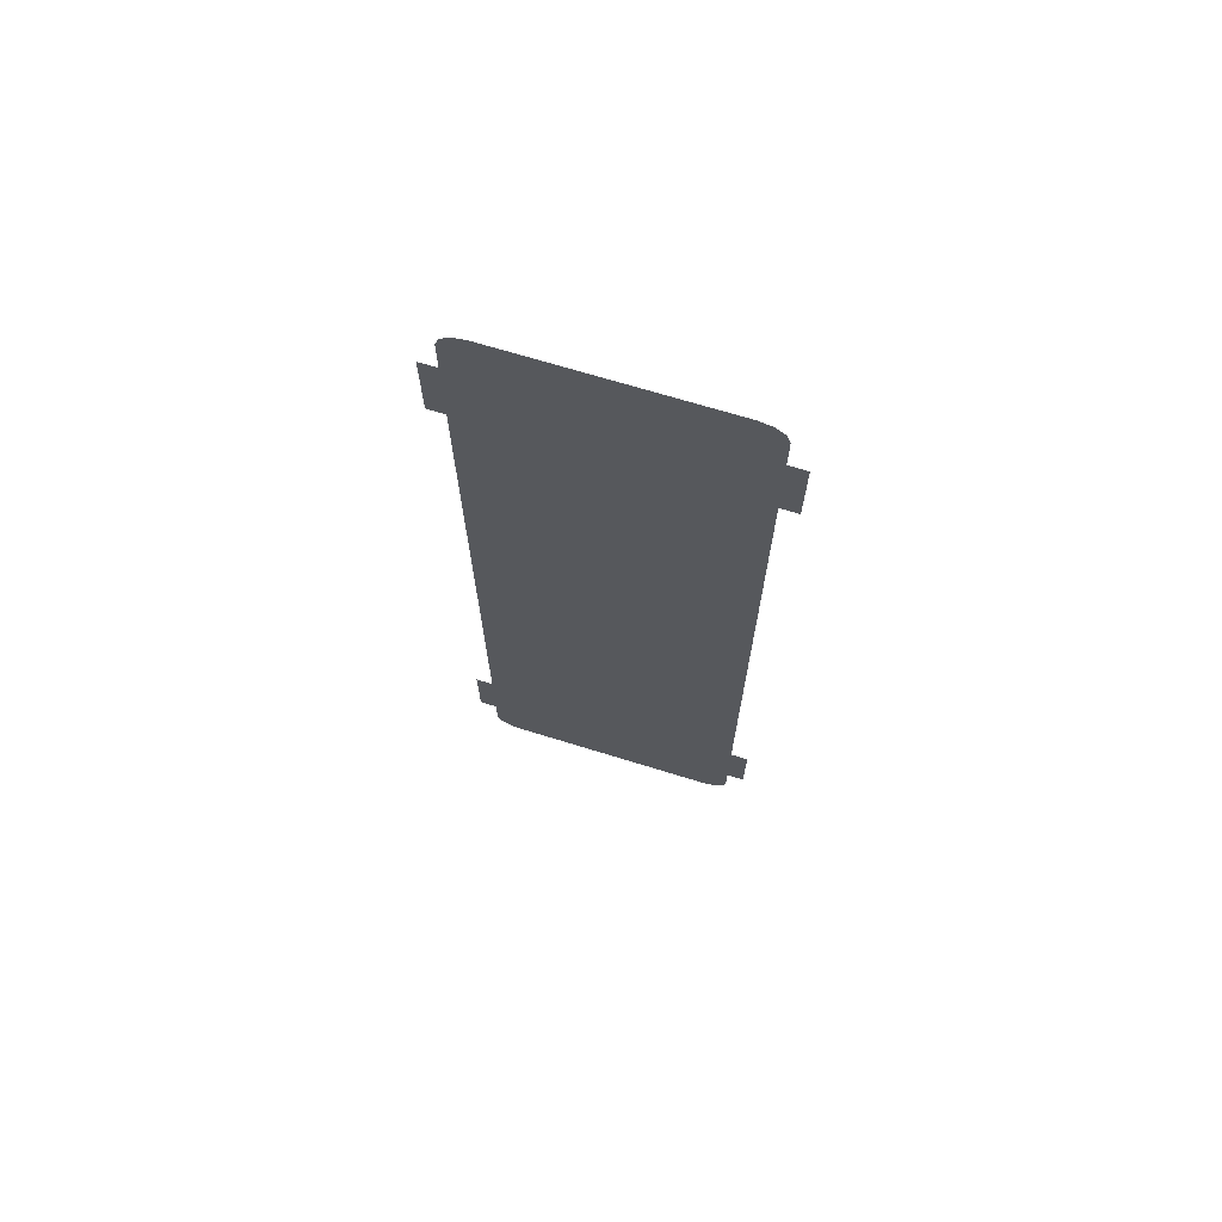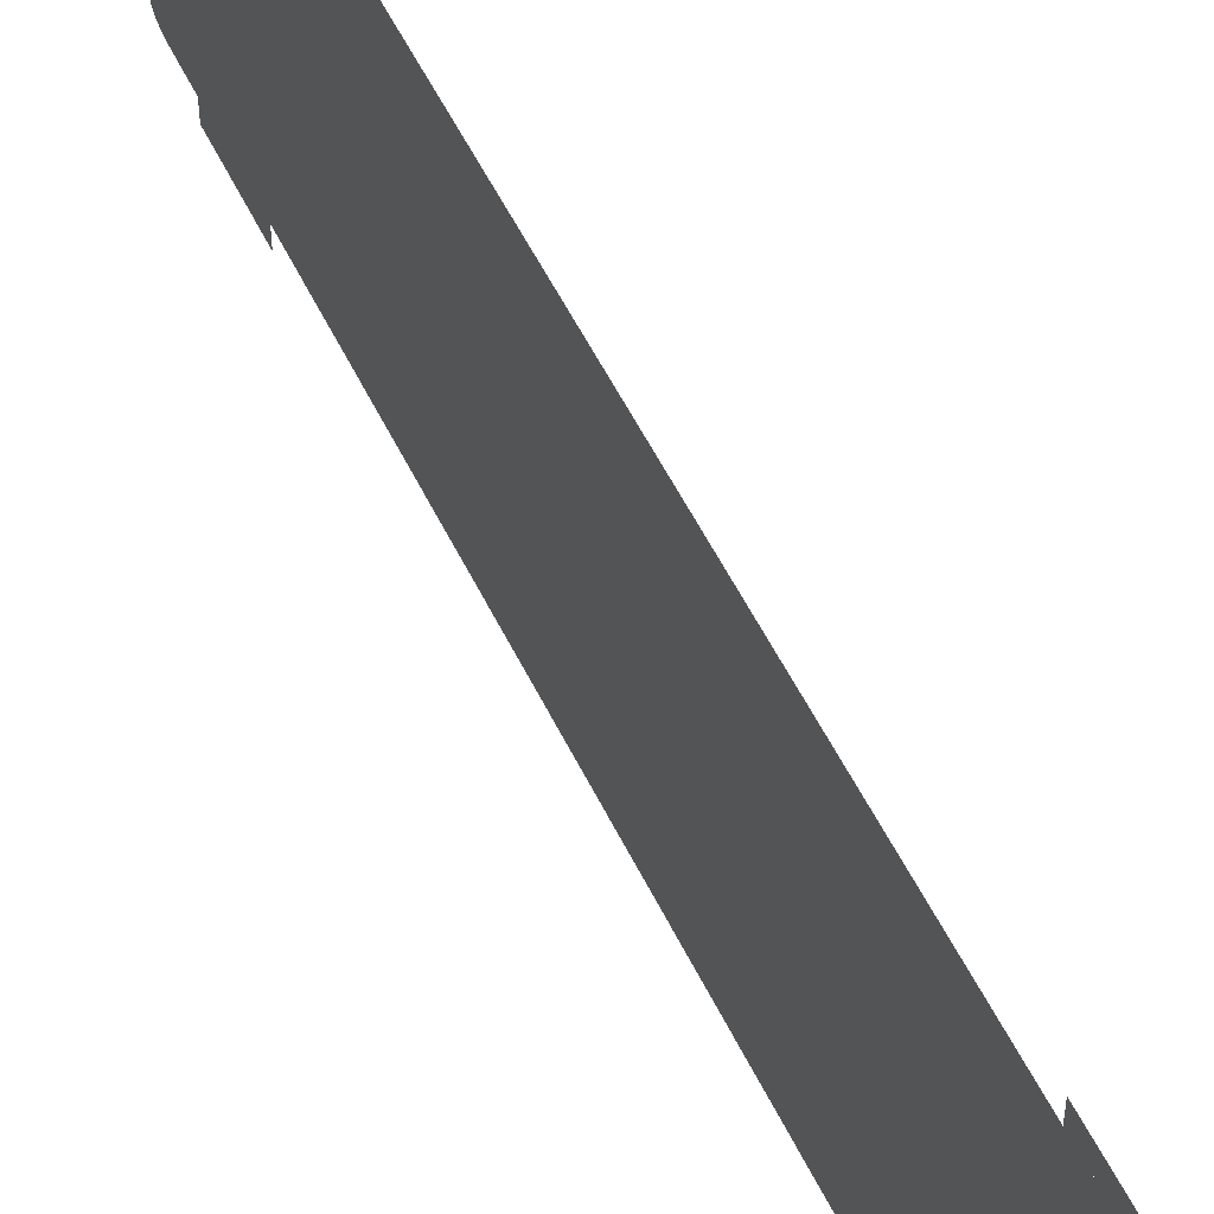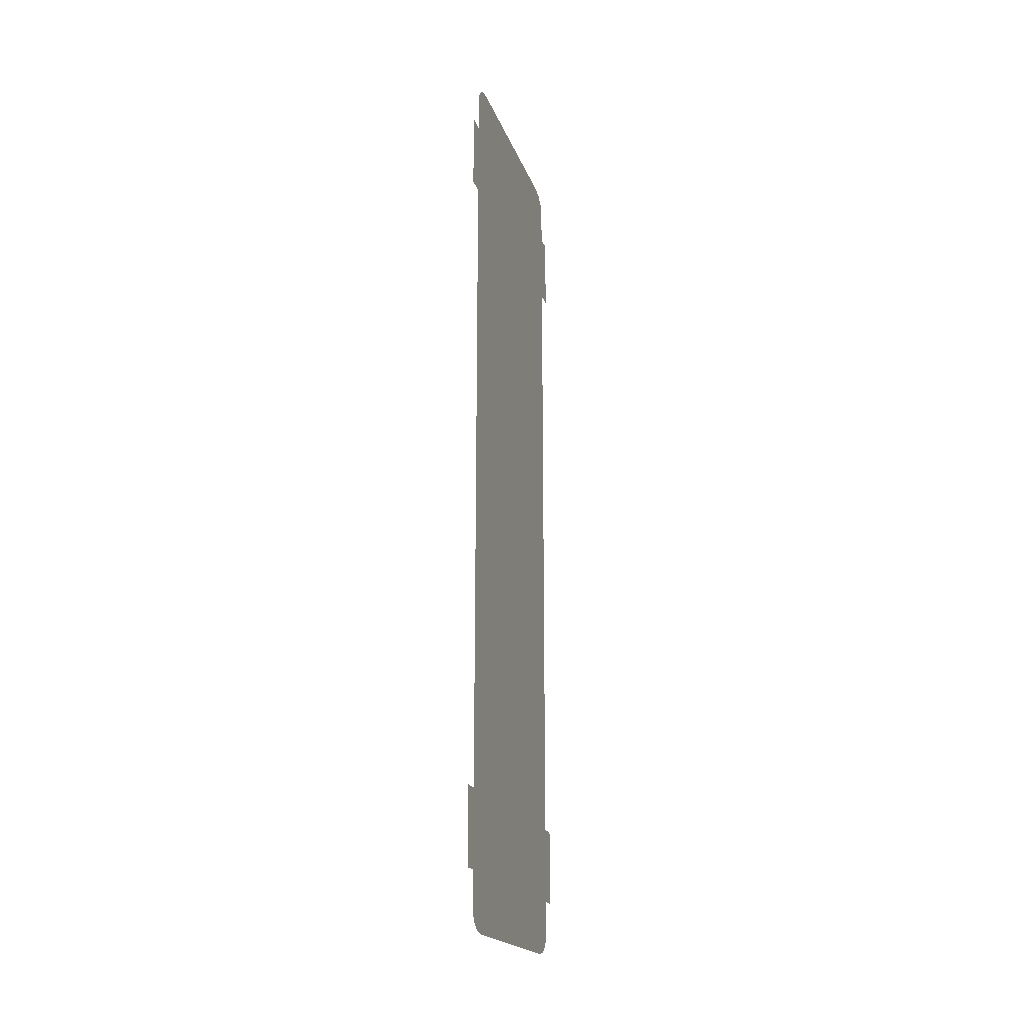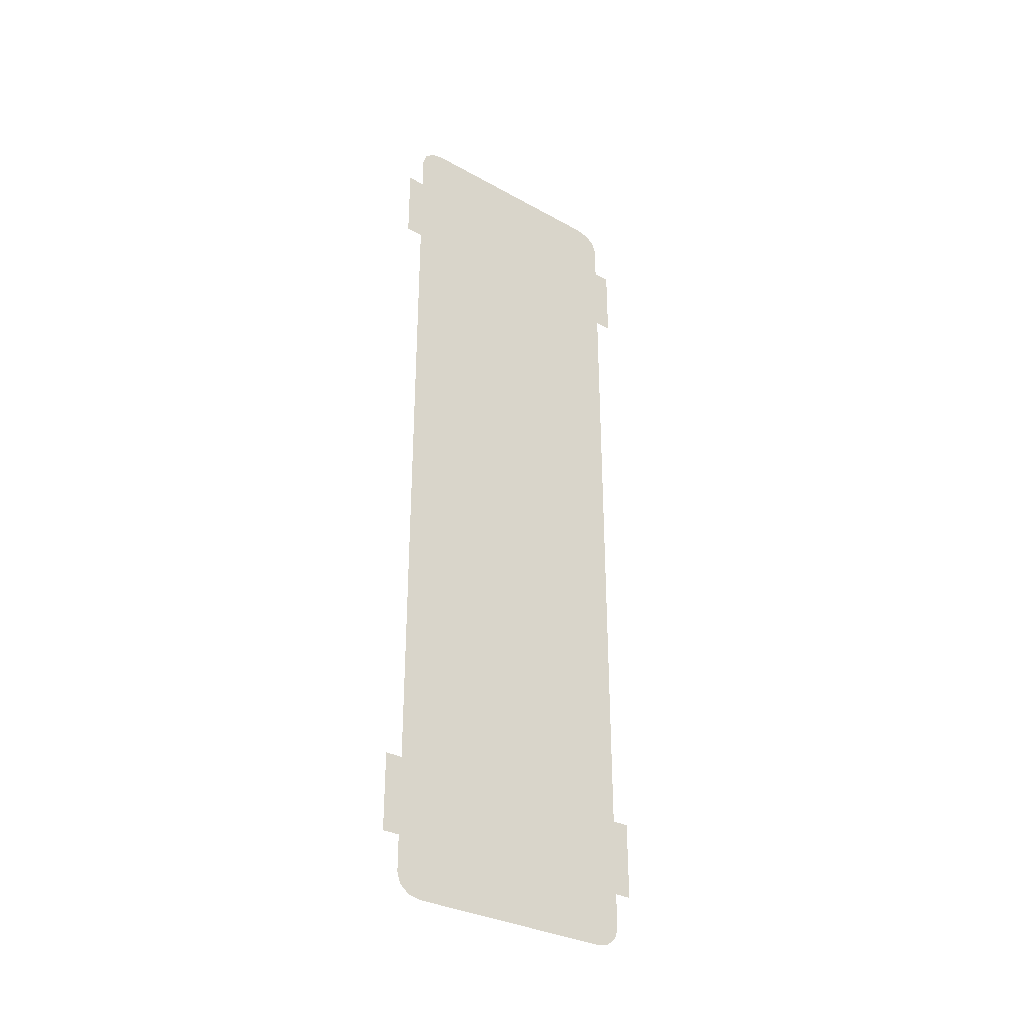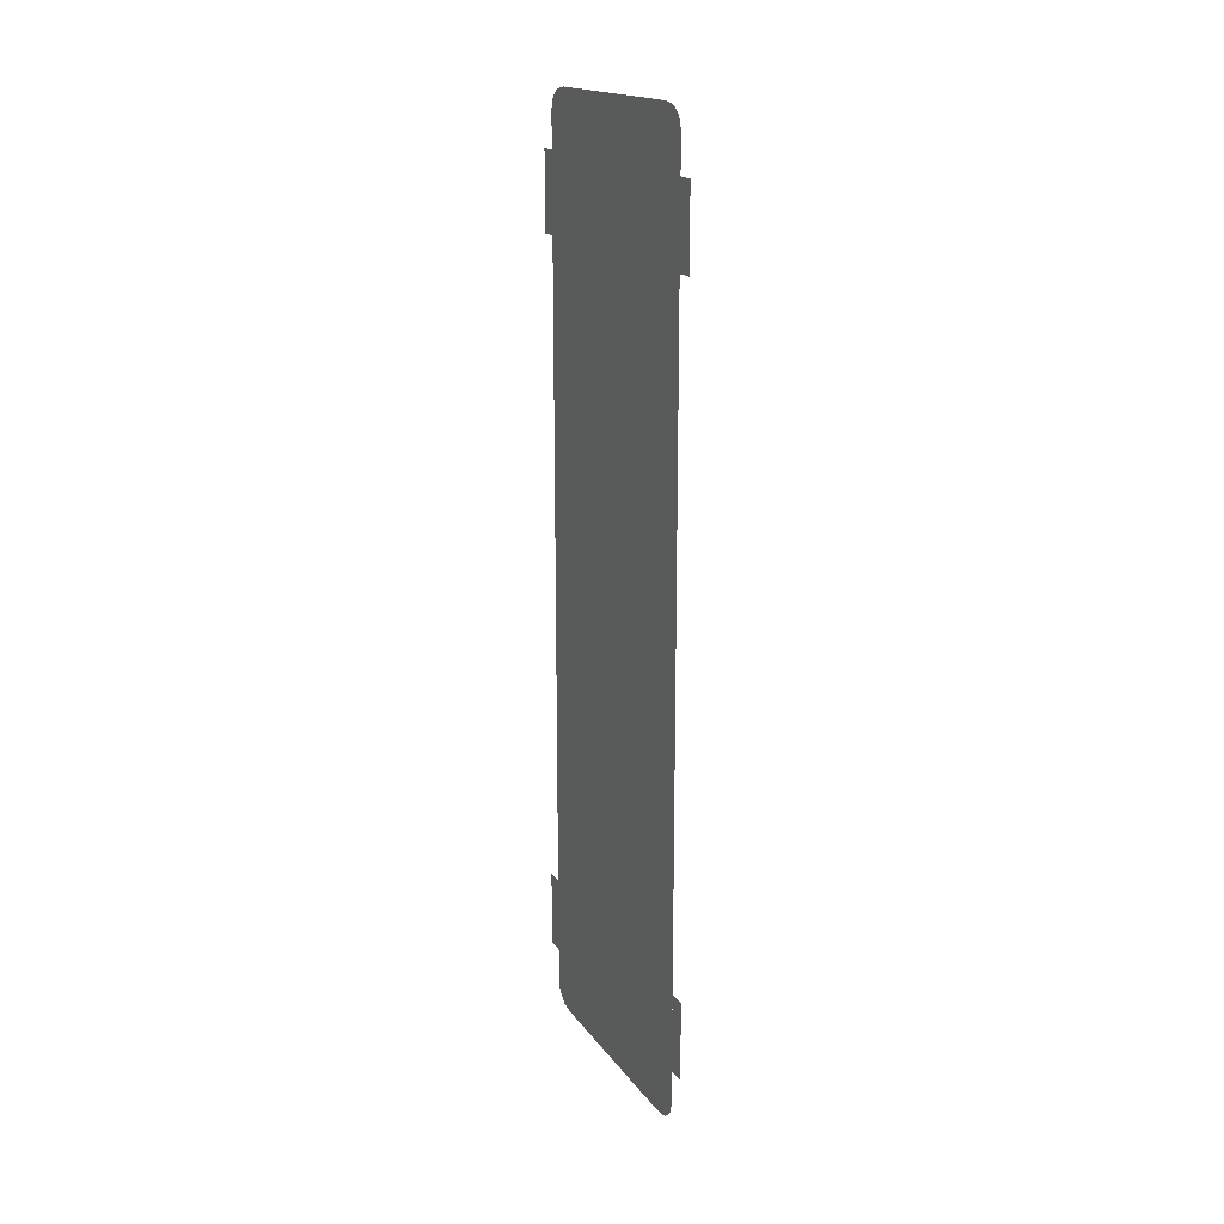
<metadata>
{"format":"obj","ext":"obj","renderer":"f3d","projection":"perspective","resolution":1024,"background":"white","views":[{"elev":69.3,"azim":107.2,"up":"+Z"},{"elev":53.7,"azim":154.7,"up":"+Y"},{"elev":-19.5,"azim":16.0,"up":"+Z"},{"elev":-31.9,"azim":52.1,"up":"+Z"},{"elev":17.6,"azim":-24.3,"up":"+Z"}]}
</metadata>
<code>
g Black_Plane_below_C_geo04
v -0 0.5778 -1.75
v -0 0.5778 -1.412
v -0 0.6543 -1.412
v -0 0.6543 -1.75
v -0 -0.52 -1.986
v -0 0.4622 -1.998
v -0 -0.4622 -1.998
v -0 0.52 -1.986
v -0 0.5623 -1.952
v -0 -0.5623 -1.952
v -0 -0.5778 -1.907
v -0 0.5778 -1.907
v -0 -0.5778 1.907
v -0 0.5778 1.907
v -0 0.5623 1.952
v -0 -0.5623 1.952
v -0 -0.52 1.986
v -0 0.52 1.986
v -0 0.4622 1.998
v -0 -0.4622 1.998
v -0 -0.6543 -1.75
v -0 -0.6543 -1.412
v -0 -0.5778 -1.412
v -0 -0.5778 -1.75
v -0 0.5778 1.75
v -0 0.6543 1.75
v -0 0.6543 1.412
v -0 0.5778 1.412
v -0 -0.6543 1.75
v -0 -0.5778 1.75
v -0 -0.5778 1.412
v -0 -0.6543 1.412
g Black_Plane_below_C_geo04_0
f 3 2 1
f 4 3 1
f 7 6 5
f 6 8 5
f 5 8 9
f 10 5 9
f 11 10 9
f 12 11 9
f 13 11 12
f 14 13 12
f 13 14 15
f 16 13 15
f 17 16 15
f 18 17 15
f 18 19 17
f 19 20 17
f 23 22 21
f 24 23 21
f 27 26 25
f 28 27 25
f 31 30 29
f 32 31 29

</code>
